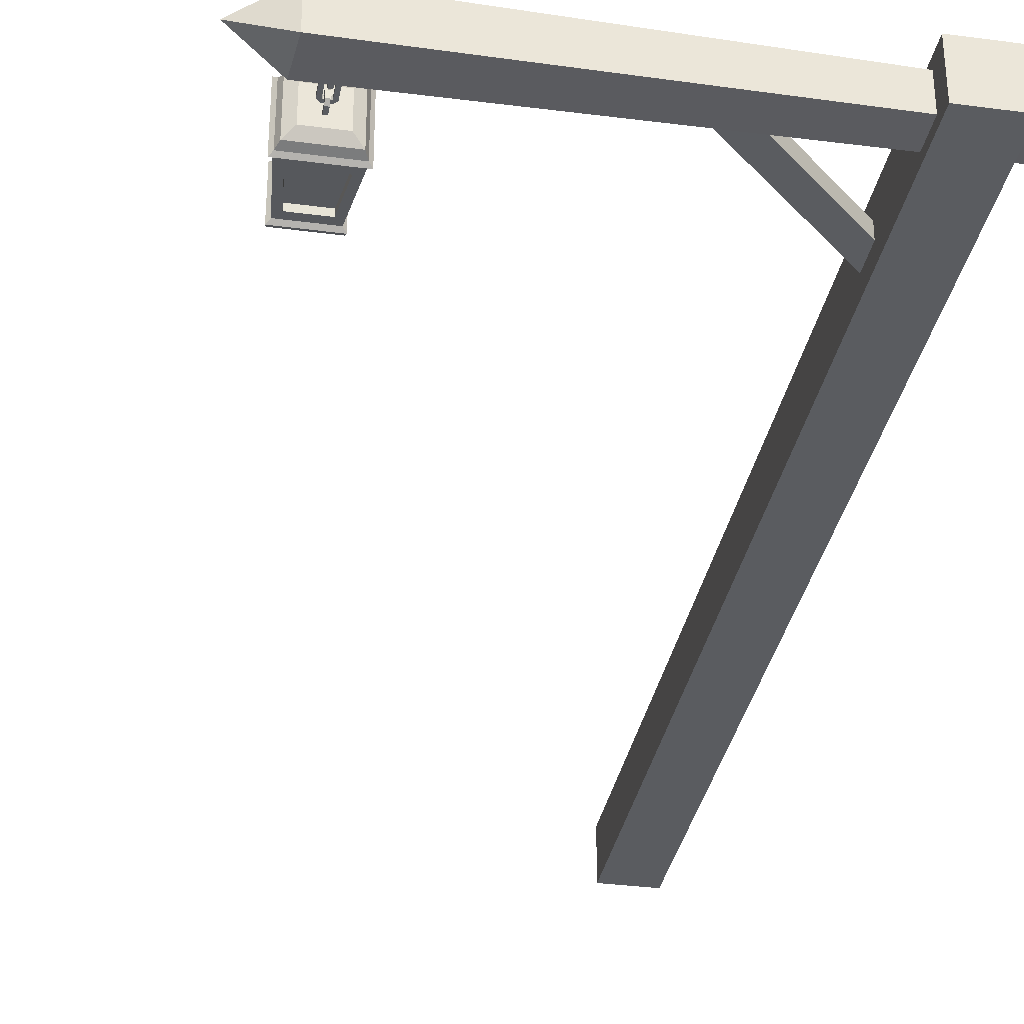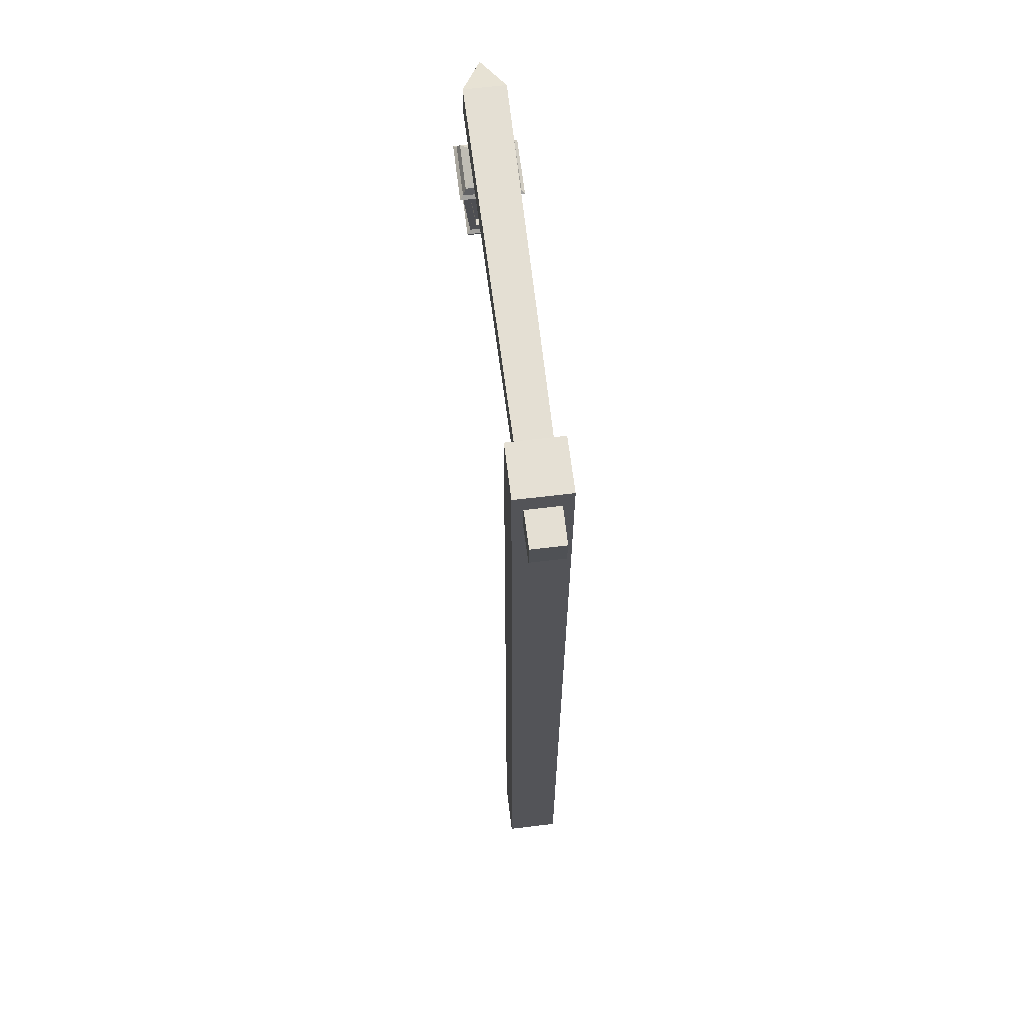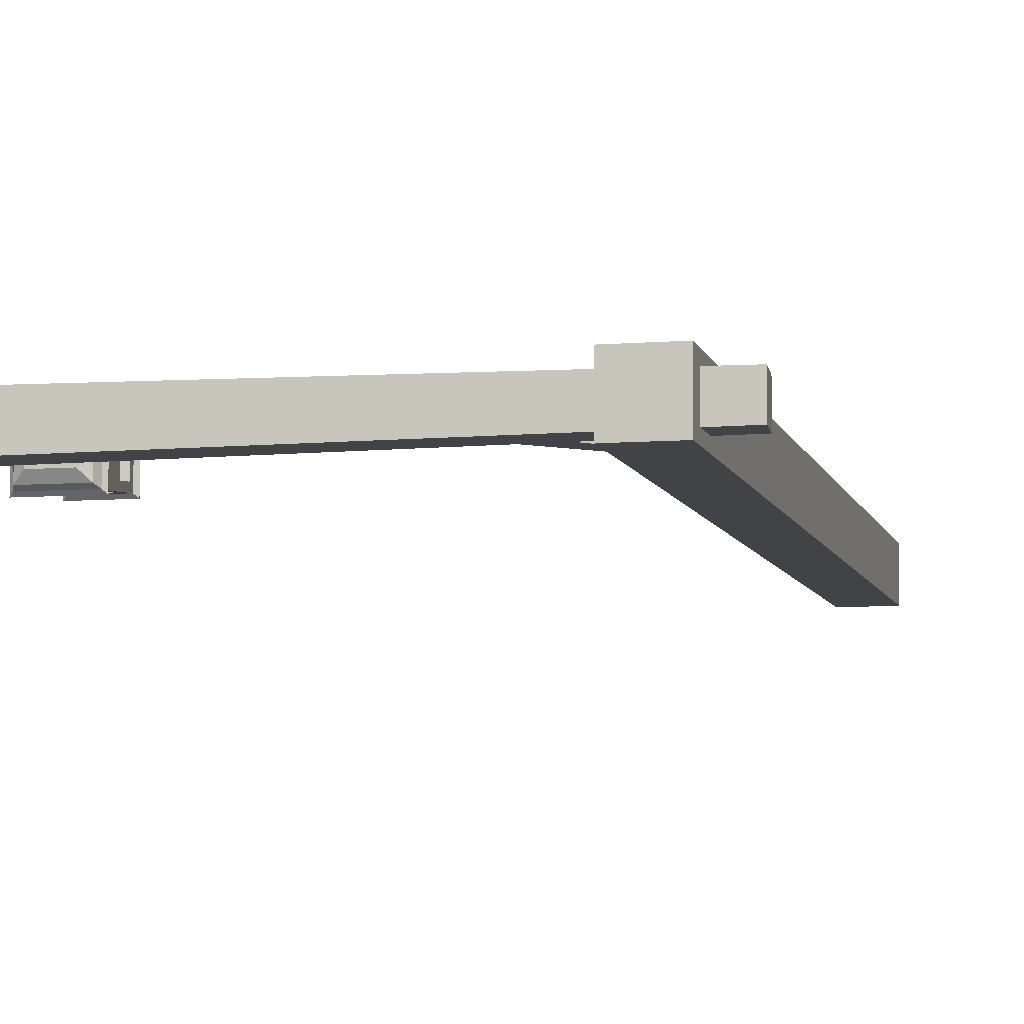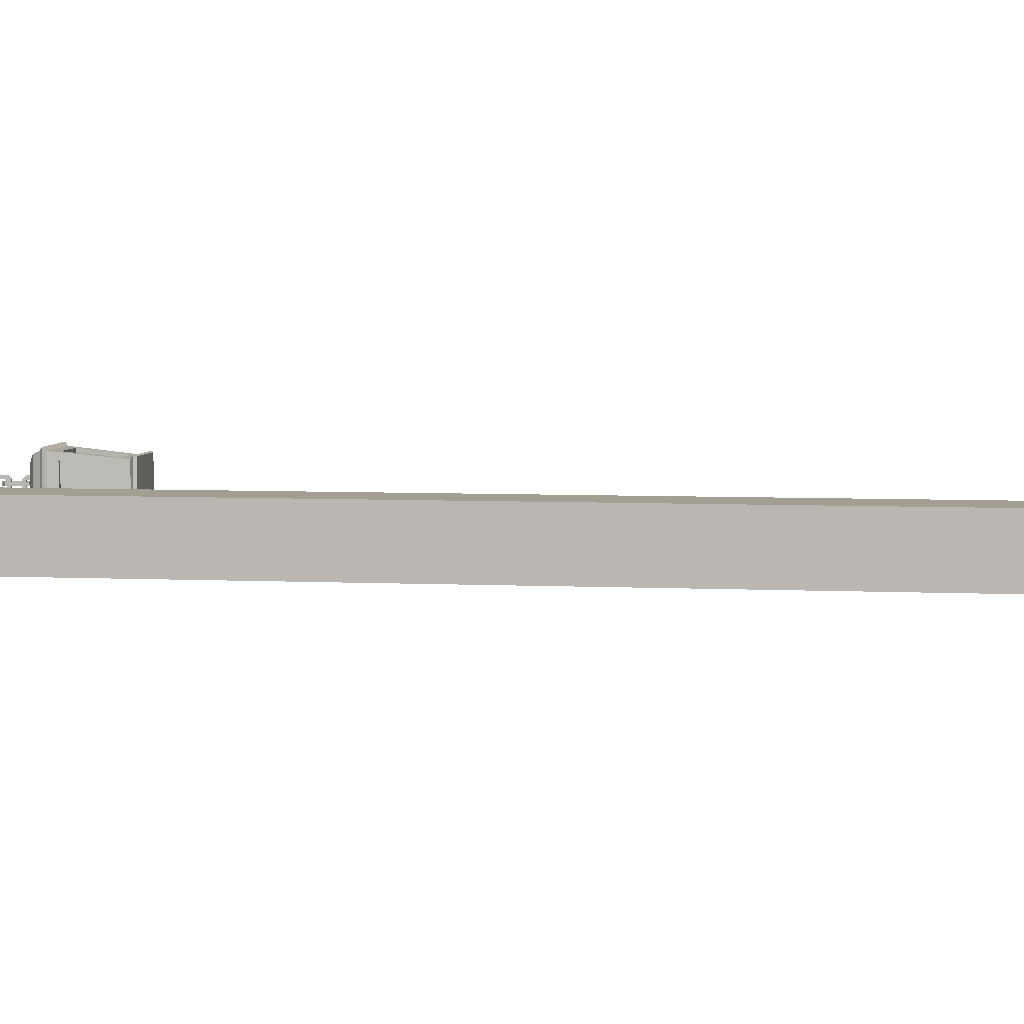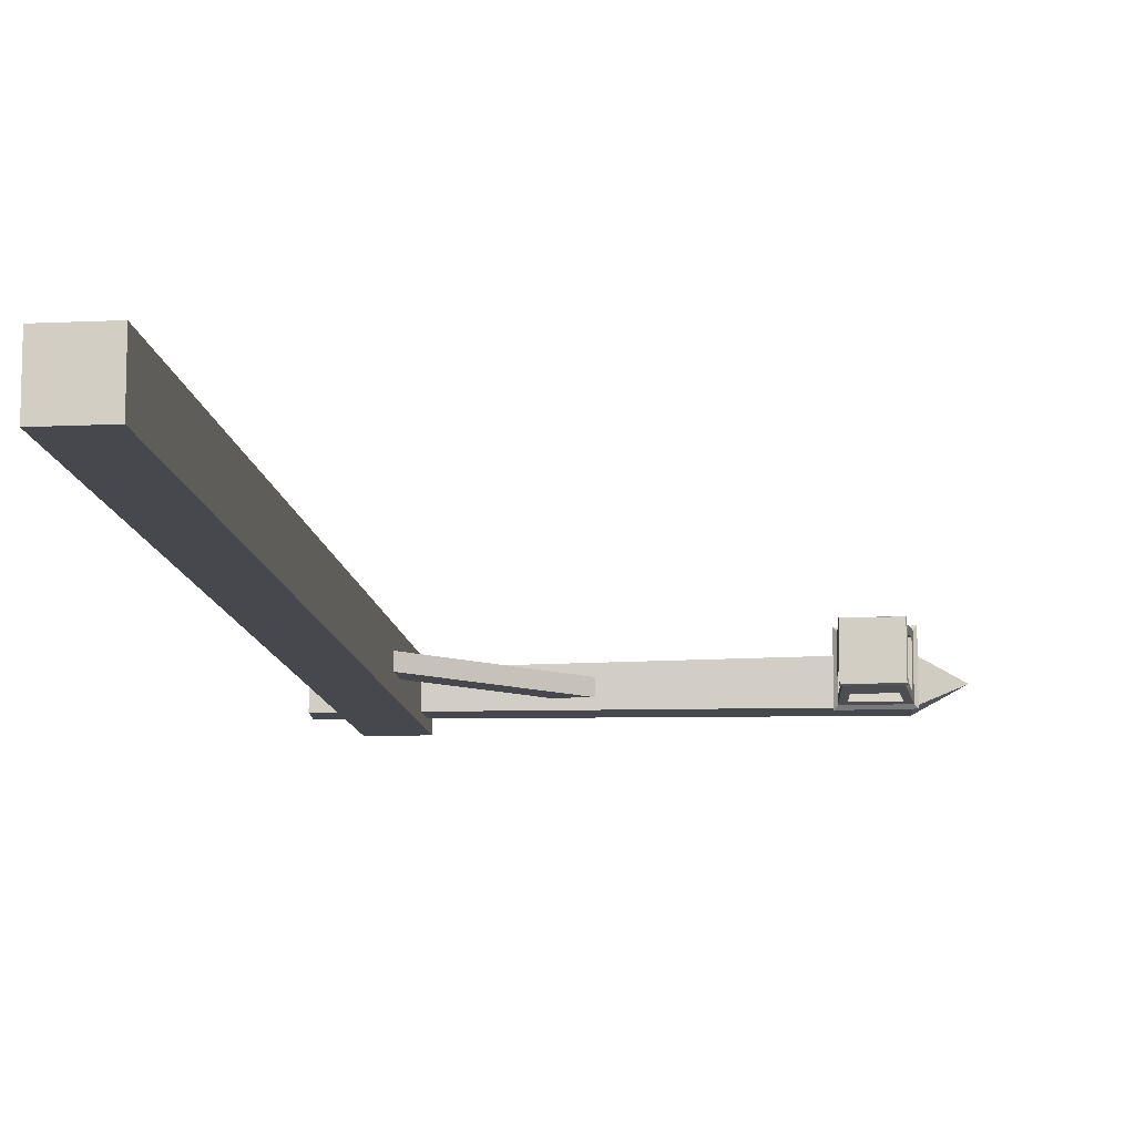
<metadata>
{"format":"obj","ext":"obj","renderer":"f3d","projection":"perspective","resolution":1024,"background":"white","views":[{"elev":-33.6,"azim":169.7,"up":"+Z"},{"elev":65.4,"azim":-96.9,"up":"+Y"},{"elev":-6.9,"azim":-166.7,"up":"+Z"},{"elev":5.2,"azim":-81.4,"up":"+Z"},{"elev":-11.7,"azim":6.5,"up":"+Z"}]}
</metadata>
<code>
o object1
v -0.4159 3.049 0.0265
v 0.1088 3.553 0.0265
v -0.02232 3.551 0.0265
v -0.4202 3.169 0.0265
v 0.1088 3.553 -0.0318
v -0.4159 3.049 -0.0318
v -0.02232 3.551 -0.0318
v -0.4202 3.169 -0.0318
f 1 2 4
f 2 3 4
f 6 5 2
f 6 2 1
f 8 7 5
f 8 5 6
f 6 1 8
f 1 4 8
f 7 8 3
f 8 4 3
f 5 7 2
f 7 3 2
o object2
v -0.7265 3.545 0.06117
v -0.735 3.667 0.06117
v 0.9946 3.7 0.07646
v 1.005 3.548 0.07646
v 1.161 3.626 -0
v 1.005 3.548 -0.07646
v 0.9946 3.7 -0.07646
v -0.735 3.667 -0.06117
v -0.7265 3.545 -0.06117
f 12 11 9
f 11 10 9
f 17 16 15
f 17 15 14
f 14 12 17
f 12 9 17
f 17 9 16
f 9 10 16
f 16 10 11
f 16 11 15
f 12 13 11
f 14 13 12
f 15 13 14
f 11 13 15
o object3
v 0.8961 3.536 -0.006278
v 0.8961 3.536 0.006278
v 0.8919 3.54 0.006278
v 0.8919 3.54 -0.006278
v 0.8919 3.565 0.006278
v 0.8919 3.565 -0.006278
v 0.8793 3.565 -0.006278
v 0.8793 3.565 0.006278
v 0.8793 3.536 0.006278
v 0.8793 3.536 -0.006278
v 0.8919 3.523 -0.006278
v 0.8919 3.523 0.006278
v 0.917 3.523 -0.006278
v 0.917 3.523 0.006278
v 0.9296 3.536 -0.006278
v 0.9296 3.536 0.006278
v 0.9296 3.565 -0.006278
v 0.9296 3.565 0.006278
v 0.917 3.565 0.006278
v 0.917 3.565 -0.006278
v 0.917 3.54 -0.006278
v 0.917 3.54 0.006278
v 0.9128 3.536 0.006278
v 0.9128 3.536 -0.006278
f 21 20 19
f 21 19 18
f 21 23 20
f 23 22 20
f 23 24 22
f 24 25 22
f 26 25 27
f 25 24 27
f 28 29 27
f 29 26 27
f 30 31 28
f 31 29 28
f 32 33 30
f 33 31 30
f 32 34 33
f 34 35 33
f 36 35 34
f 36 34 37
f 39 36 38
f 36 37 38
f 41 40 39
f 41 39 38
f 38 37 34
f 41 38 32
f 18 41 30
f 21 18 28
f 27 24 21
f 21 28 27
f 24 23 21
f 18 30 28
f 41 32 30
f 38 34 32
f 18 19 40
f 18 40 41
f 35 36 39
f 33 39 40
f 31 40 19
f 29 19 20
f 20 25 26
f 20 22 25
f 26 29 20
f 29 31 19
f 31 33 40
f 33 35 39
o object4
v 0.8919 3.448 0.006278
v 0.8919 3.473 0.006278
v 0.8961 3.477 0.006278
v 0.9128 3.477 0.006278
v 0.917 3.473 0.006278
v 0.917 3.448 0.006278
v 0.9296 3.448 0.006278
v 0.9296 3.477 0.006278
v 0.917 3.49 0.006278
v 0.8919 3.49 0.006278
v 0.8793 3.477 0.006278
v 0.8793 3.448 0.006278
v 0.917 3.423 0.006278
v 0.9128 3.418 0.006278
v 0.8961 3.418 0.006278
v 0.8919 3.423 0.006278
v 0.8793 3.418 0.006278
v 0.8919 3.406 0.006278
v 0.917 3.406 0.006278
v 0.9296 3.418 0.006278
v 0.8961 3.418 -0.006278
v 0.8919 3.423 -0.006278
v 0.8919 3.448 -0.006278
v 0.8919 3.473 -0.006278
v 0.8961 3.477 -0.006278
v 0.9128 3.477 -0.006278
v 0.917 3.473 -0.006278
v 0.917 3.448 -0.006278
v 0.9296 3.448 -0.006278
v 0.9296 3.477 -0.006278
v 0.917 3.49 -0.006278
v 0.8919 3.49 -0.006278
v 0.8793 3.477 -0.006278
v 0.8793 3.448 -0.006278
v 0.917 3.423 -0.006278
v 0.9128 3.418 -0.006278
v 0.8793 3.418 -0.006278
v 0.8919 3.406 -0.006278
v 0.917 3.406 -0.006278
v 0.9296 3.418 -0.006278
f 46 47 48
f 61 48 54
f 60 61 55
f 59 60 56
f 58 59 57
f 57 42 53
f 43 52 53
f 43 51 52
f 44 50 51
f 45 49 50
f 44 45 50
f 43 44 51
f 53 42 43
f 57 53 58
f 59 56 57
f 60 55 56
f 61 54 55
f 48 47 54
f 45 46 49
f 46 48 49
f 63 57 56
f 63 56 62
f 70 69 68
f 71 68 67
f 72 67 66
f 73 66 65
f 75 74 65
f 78 75 63
f 63 62 79
f 62 80 79
f 77 81 80
f 77 76 81
f 62 77 80
f 63 79 78
f 75 64 63
f 65 64 75
f 74 73 65
f 73 72 66
f 72 71 67
f 76 70 81
f 76 69 70
f 71 70 68
f 62 56 55
f 62 55 77
f 77 55 54
f 77 54 76
f 76 54 47
f 47 46 68
f 68 69 47
f 69 76 47
f 68 46 67
f 46 45 67
f 67 45 66
f 45 44 66
f 66 44 65
f 44 43 65
f 42 57 63
f 65 43 42
f 42 64 65
f 42 63 64
f 78 58 53
f 53 52 74
f 74 75 53
f 75 78 53
f 74 52 51
f 74 51 73
f 73 51 50
f 73 50 72
f 72 50 49
f 72 49 71
f 48 61 81
f 71 49 48
f 48 70 71
f 48 81 70
f 81 61 80
f 61 60 80
f 80 60 79
f 60 59 79
f 79 59 78
f 59 58 78
o object5
v -0.6 0 0.1
v -0.6 -0 -0.1
v -0.4 -0 -0.1
v -0.4 0 0.1
v -0.6 3.754 0.1
v -0.6 3.754 -0.1
v -0.4 3.754 -0.1
v -0.4 3.754 0.1
f 82 83 84
f 82 84 85
f 82 86 83
f 86 87 83
f 89 88 86
f 88 87 86
f 85 89 82
f 89 86 82
f 84 88 85
f 88 89 85
f 83 87 84
f 87 88 84
o object6
v 1.009 3.345 -0.105
v 0.9981 3.37 -0.09368
v 0.8108 3.37 -0.09368
v 0.7994 3.345 -0.105
v 0.8108 3.37 0.09368
v 0.7994 3.345 0.105
v 0.9981 3.37 0.09368
v 1.009 3.345 0.105
v 1.021 3.334 0.1167
v 0.7878 3.334 0.1167
v 1.009 3.323 0.105
v 0.7994 3.323 0.105
v 0.8368 3.203 0.09333
v 0.8453 3.115 0.08488
v 0.9636 3.115 0.08488
v 0.972 3.203 0.09333
v 0.9978 3.203 0.09333
v 0.9861 3.082 0.08167
v 0.8228 3.082 0.08167
v 0.8111 3.203 0.09333
v 0.9805 3.29 0.1018
v 0.8284 3.29 0.1018
v 0.9636 3.117 0.06165
v 0.9805 3.292 0.07855
v 0.9661 3.117 0.05915
v 0.983 3.292 0.07605
v 0.8284 3.292 -0.07855
v 0.9805 3.292 -0.07855
v 0.983 3.292 -0.07605
v 0.8284 3.292 0.07855
v 0.8259 3.292 0.07605
v 0.8259 3.292 -0.07605
v 0.9044 3.292 -0
v 0.9805 3.29 -0.1018
v 0.8284 3.29 -0.1018
v 0.972 3.203 -0.09333
v 0.9636 3.115 -0.08488
v 0.8453 3.115 -0.08488
v 0.8368 3.203 -0.09333
v 0.8111 3.203 -0.09333
v 0.8228 3.082 -0.08167
v 0.9861 3.082 -0.08167
v 0.9978 3.203 -0.09333
v 1.009 3.323 -0.105
v 0.7994 3.323 -0.105
v 0.9636 3.117 -0.06165
v 0.8453 3.117 -0.06165
v 0.8111 3.071 -0.09333
v 0.9978 3.071 -0.09333
v 0.814 3.06 -0.09042
v 0.9949 3.06 -0.09042
v 0.814 3.06 0.09042
v 0.8111 3.071 0.09333
v 0.9949 3.06 0.09042
v 0.9978 3.071 0.09333
v 1.021 3.334 -0.1167
v 0.7878 3.334 -0.1167
v 0.8428 3.117 -0.05915
v 0.8196 3.115 -0.05915
v 0.8027 3.29 -0.07605
v 0.8111 3.203 -0.0676
v 0.8428 3.117 0.05915
v 0.8196 3.115 0.05915
v 0.8027 3.29 0.07605
v 0.8111 3.203 0.0676
v 0.8453 3.117 0.06165
v 1.006 3.29 0.07605
v 1.006 3.29 -0.07605
v 0.9661 3.117 -0.05915
v 0.9893 3.115 -0.05915
v 0.9978 3.203 -0.0676
v 0.9893 3.115 0.05915
v 0.9044 3.117 -0
v 0.9978 3.203 0.0676
v 0.9661 3.389 0.06164
v 0.8428 3.389 0.06164
v 0.9661 3.389 -0.06164
v 0.8428 3.389 -0.06164
f 93 92 91
f 93 91 90
f 95 94 92
f 95 92 93
f 97 96 95
f 96 94 95
f 103 102 109
f 101 109 111
f 100 101 110
f 110 105 106
f 107 106 104
f 108 107 104
f 106 105 104
f 110 106 100
f 101 111 110
f 109 102 111
f 104 103 108
f 103 109 108
f 105 110 113
f 105 113 112
f 112 104 105
f 113 115 114
f 113 114 112
f 116 117 122
f 120 121 122
f 119 120 122
f 113 119 122
f 115 113 122
f 118 115 122
f 117 118 122
f 121 116 122
f 124 123 117
f 124 117 116
f 126 125 132
f 133 132 123
f 134 133 124
f 124 128 129
f 130 129 127
f 129 128 127
f 124 129 134
f 133 123 124
f 132 125 123
f 131 130 126
f 130 127 126
f 126 132 131
f 126 127 135
f 127 136 135
f 128 124 116
f 128 116 136
f 136 127 128
f 117 123 125
f 125 126 135
f 125 135 117
f 116 121 147
f 116 147 136
f 121 149 150
f 150 148 147
f 150 147 121
f 148 152 151
f 148 151 147
f 154 153 120
f 154 120 151
f 151 152 154
f 153 149 121
f 153 121 120
f 120 119 155
f 120 155 151
f 157 156 118
f 156 115 118
f 160 157 118
f 160 118 158
f 158 159 160
f 161 159 114
f 159 158 114
f 118 117 135
f 118 135 158
f 135 136 162
f 114 158 162
f 112 114 162
f 155 112 162
f 151 155 162
f 147 151 162
f 136 147 162
f 158 135 162
f 115 156 163
f 163 161 114
f 163 114 115
f 110 111 113
f 111 119 113
f 119 111 102
f 102 103 155
f 102 155 119
f 103 104 112
f 103 112 155
f 148 150 129
f 134 129 149
f 101 134 153
f 153 154 109
f 108 109 152
f 130 108 152
f 109 154 152
f 153 109 101
f 134 149 153
f 129 150 149
f 152 148 130
f 148 129 130
f 161 163 106
f 100 106 156
f 156 157 133
f 157 132 133
f 131 132 159
f 107 131 159
f 132 160 159
f 157 160 132
f 133 100 156
f 106 163 156
f 159 161 107
f 161 106 107
f 96 164 94
f 164 165 94
f 91 166 96
f 166 164 96
f 166 167 164
f 167 165 164
f 94 165 167
f 94 167 92
f 90 91 97
f 91 96 97
f 92 167 166
f 92 166 91
f 99 98 97
f 99 97 95
f 101 100 98
f 101 98 99
f 138 137 131
f 137 130 131
f 137 138 140
f 137 140 139
f 142 137 139
f 142 139 141
f 144 142 143
f 142 141 143
f 139 140 143
f 139 143 141
f 138 144 140
f 144 143 140
f 144 138 107
f 138 131 107
f 137 142 108
f 137 108 130
f 133 134 145
f 134 146 145
f 142 144 107
f 142 107 108
f 134 101 146
f 101 99 146
f 100 133 145
f 100 145 98
f 98 145 97
f 145 90 97
f 146 99 95
f 146 95 93
f 145 146 90
f 146 93 90
o object7
v 0.8982 3.506 -0.01256
v 0.8982 3.531 -0.01256
v 0.8982 3.536 -0.008371
v 0.8982 3.536 0.00837
v 0.8982 3.531 0.01256
v 0.8982 3.506 0.01256
v 0.8982 3.506 0.02511
v 0.8982 3.536 0.02511
v 0.8982 3.548 0.01256
v 0.8982 3.548 -0.01256
v 0.8982 3.536 -0.02511
v 0.8982 3.506 -0.02511
v 0.8982 3.481 0.01256
v 0.8982 3.477 0.00837
v 0.8982 3.477 -0.008371
v 0.8982 3.481 -0.01256
v 0.8982 3.477 -0.02511
v 0.8982 3.464 -0.01256
v 0.8982 3.464 0.01256
v 0.8982 3.477 0.02511
v 0.9107 3.477 -0.008371
v 0.9107 3.481 -0.01256
v 0.9107 3.506 -0.01256
v 0.9107 3.531 -0.01256
v 0.9107 3.536 -0.008371
v 0.9107 3.536 0.00837
v 0.9107 3.531 0.01256
v 0.9107 3.506 0.01256
v 0.9107 3.506 0.02511
v 0.9107 3.536 0.02511
v 0.9107 3.548 0.01256
v 0.9107 3.548 -0.01256
v 0.9107 3.536 -0.02511
v 0.9107 3.506 -0.02511
v 0.9107 3.481 0.01256
v 0.9107 3.477 0.00837
v 0.9107 3.477 -0.02511
v 0.9107 3.464 -0.01256
v 0.9107 3.464 0.01256
v 0.9107 3.477 0.02511
f 172 173 174
f 187 174 180
f 186 187 181
f 185 186 182
f 184 185 183
f 183 168 179
f 169 178 179
f 169 177 178
f 170 176 177
f 171 175 176
f 170 171 176
f 169 170 177
f 179 168 169
f 183 179 184
f 185 182 183
f 186 181 182
f 187 180 181
f 174 173 180
f 171 172 175
f 172 174 175
f 189 183 188
f 183 182 188
f 196 195 194
f 197 194 193
f 198 193 192
f 199 192 191
f 201 200 191
f 204 201 189
f 189 188 205
f 188 206 205
f 203 207 206
f 203 202 207
f 188 203 206
f 189 205 204
f 201 190 189
f 191 190 201
f 200 199 191
f 199 198 192
f 198 197 193
f 202 196 207
f 202 195 196
f 197 196 194
f 188 182 203
f 182 181 203
f 203 181 202
f 181 180 202
f 195 202 180
f 173 172 195
f 172 194 195
f 195 180 173
f 194 172 193
f 172 171 193
f 193 171 192
f 171 170 192
f 192 170 191
f 170 169 191
f 183 189 190
f 169 168 190
f 190 191 169
f 168 183 190
f 201 204 184
f 179 178 201
f 201 184 179
f 178 200 201
f 200 178 199
f 178 177 199
f 199 177 198
f 177 176 198
f 198 176 197
f 176 175 197
f 187 207 196
f 175 174 196
f 196 197 175
f 174 187 196
f 207 187 206
f 187 186 206
f 206 186 205
f 186 185 205
f 205 185 204
f 185 184 204
o object8
v 0.8259 3.292 -0.07855
v 0.8428 3.117 -0.06165
v 0.8428 3.117 0.06165
v 0.8259 3.292 0.07855
v 0.983 3.292 -0.07855
v 0.9661 3.117 -0.06165
v 0.983 3.292 0.07855
v 0.9661 3.117 0.06165
f 208 209 210
f 208 210 211
f 212 213 208
f 213 209 208
f 214 215 212
f 215 213 212
f 208 211 214
f 208 214 212
f 211 210 215
f 211 215 214
f 213 215 209
f 215 210 209
o object9
v 0.9107 3.389 -0.01256
v 0.9107 3.389 -0.02511
v 0.8982 3.389 -0.02511
v 0.8982 3.389 -0.01256
v 0.8982 3.431 0.01256
v 0.8982 3.431 -0.01256
v 0.8982 3.418 -0.02511
v 0.8982 3.414 -0.01256
v 0.8982 3.418 -0.008371
v 0.8982 3.418 0.008371
v 0.8982 3.414 0.01256
v 0.8982 3.389 0.01256
v 0.8982 3.389 0.02511
v 0.8982 3.418 0.02511
v 0.9107 3.431 -0.01256
v 0.9107 3.431 0.01256
v 0.9107 3.418 0.02511
v 0.9107 3.389 0.02511
v 0.9107 3.389 0.01256
v 0.9107 3.414 0.01256
v 0.9107 3.418 0.008371
v 0.9107 3.418 -0.008371
v 0.9107 3.414 -0.01256
v 0.9107 3.418 -0.02511
f 219 218 217
f 219 217 216
f 218 219 223
f 222 223 224
f 221 224 225
f 220 225 226
f 226 228 229
f 226 227 228
f 229 220 226
f 220 221 225
f 221 222 224
f 222 218 223
f 230 221 231
f 221 220 231
f 231 220 232
f 220 229 232
f 229 228 232
f 228 233 232
f 234 233 227
f 233 228 227
f 235 234 226
f 234 227 226
f 235 226 236
f 226 225 236
f 236 225 237
f 225 224 237
f 237 224 238
f 224 223 238
f 239 222 230
f 222 221 230
f 223 219 238
f 219 216 238
f 238 216 217
f 237 238 239
f 236 237 230
f 235 236 231
f 232 233 235
f 235 231 232
f 233 234 235
f 236 230 231
f 237 239 230
f 238 217 239
f 239 217 222
f 217 218 222

</code>
